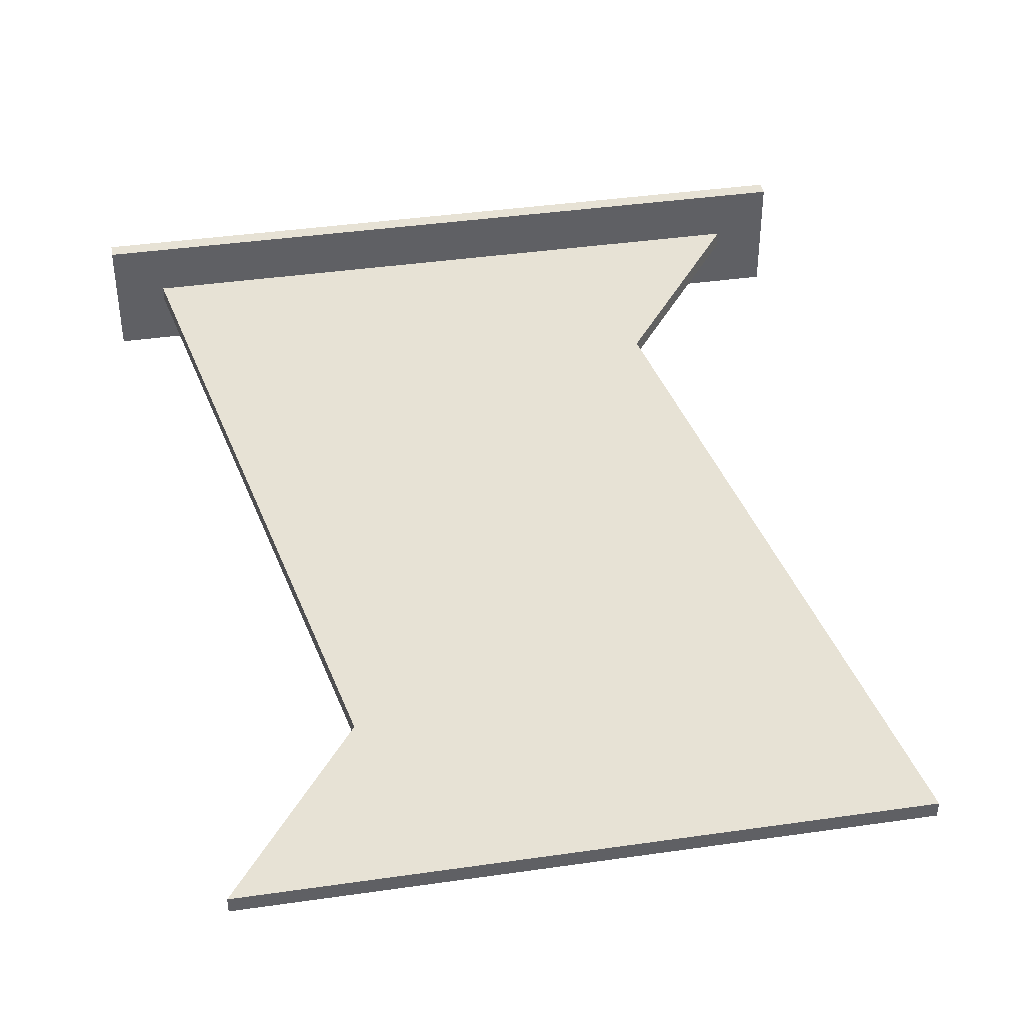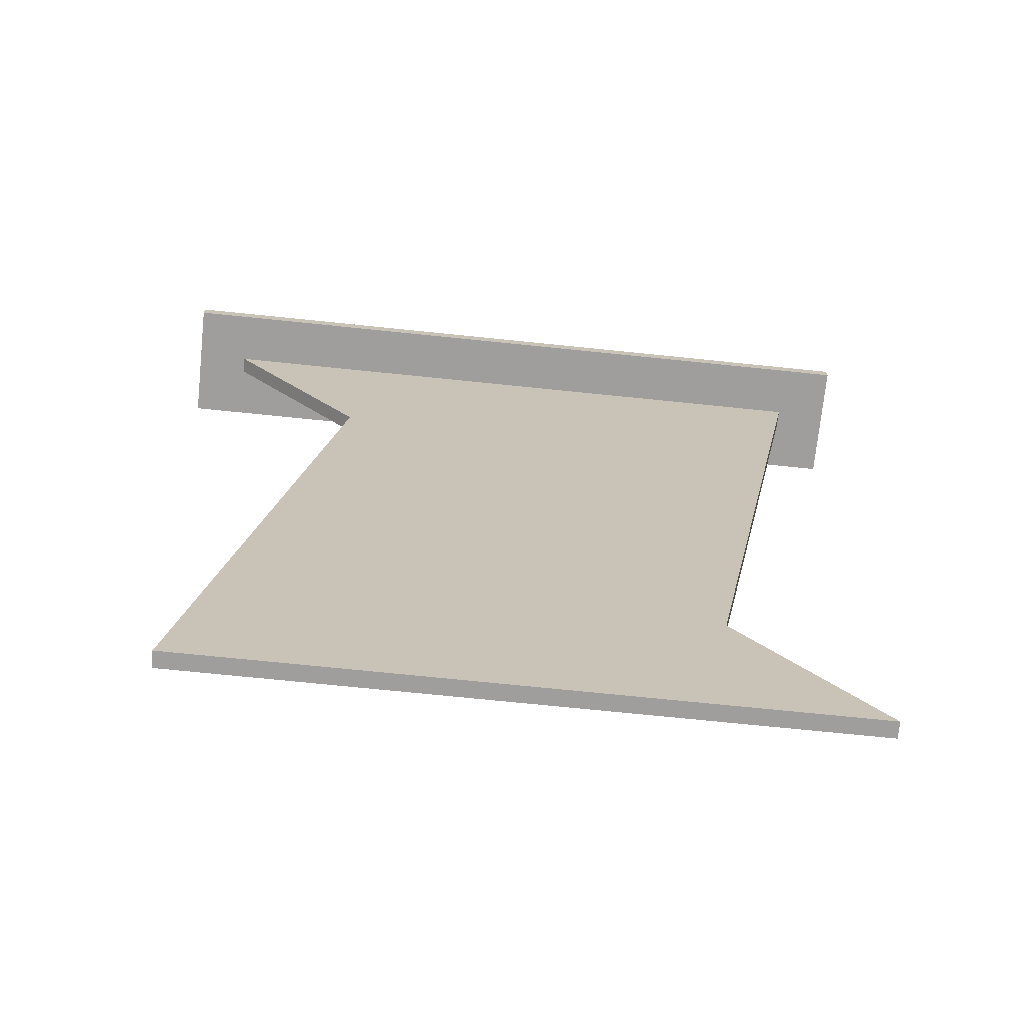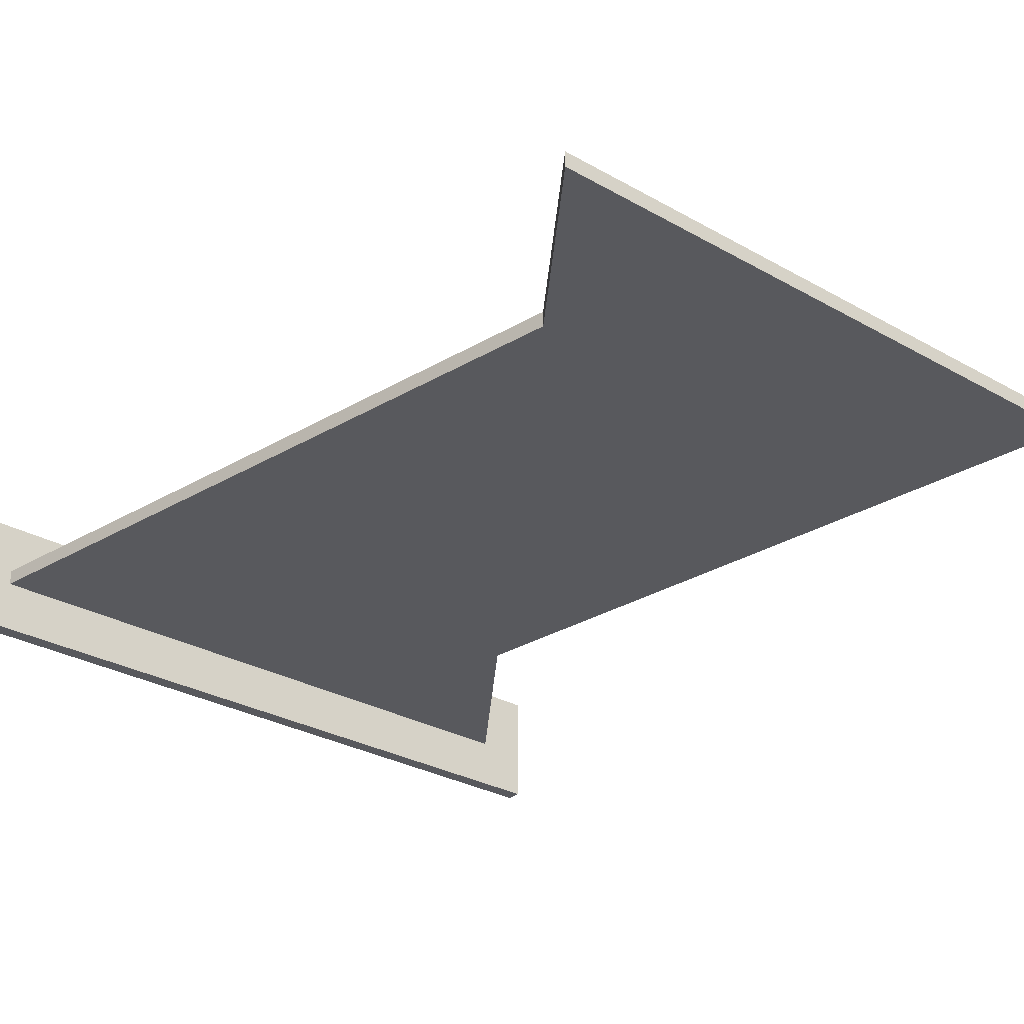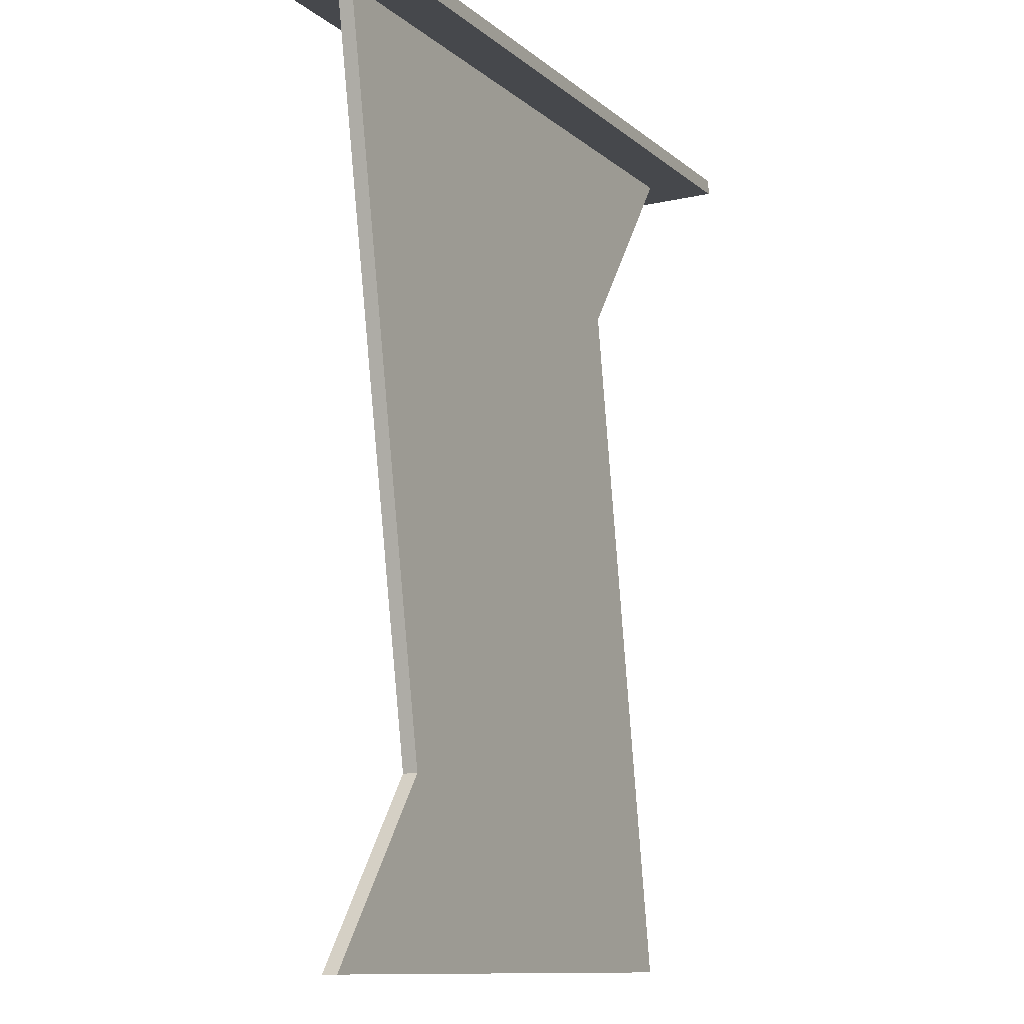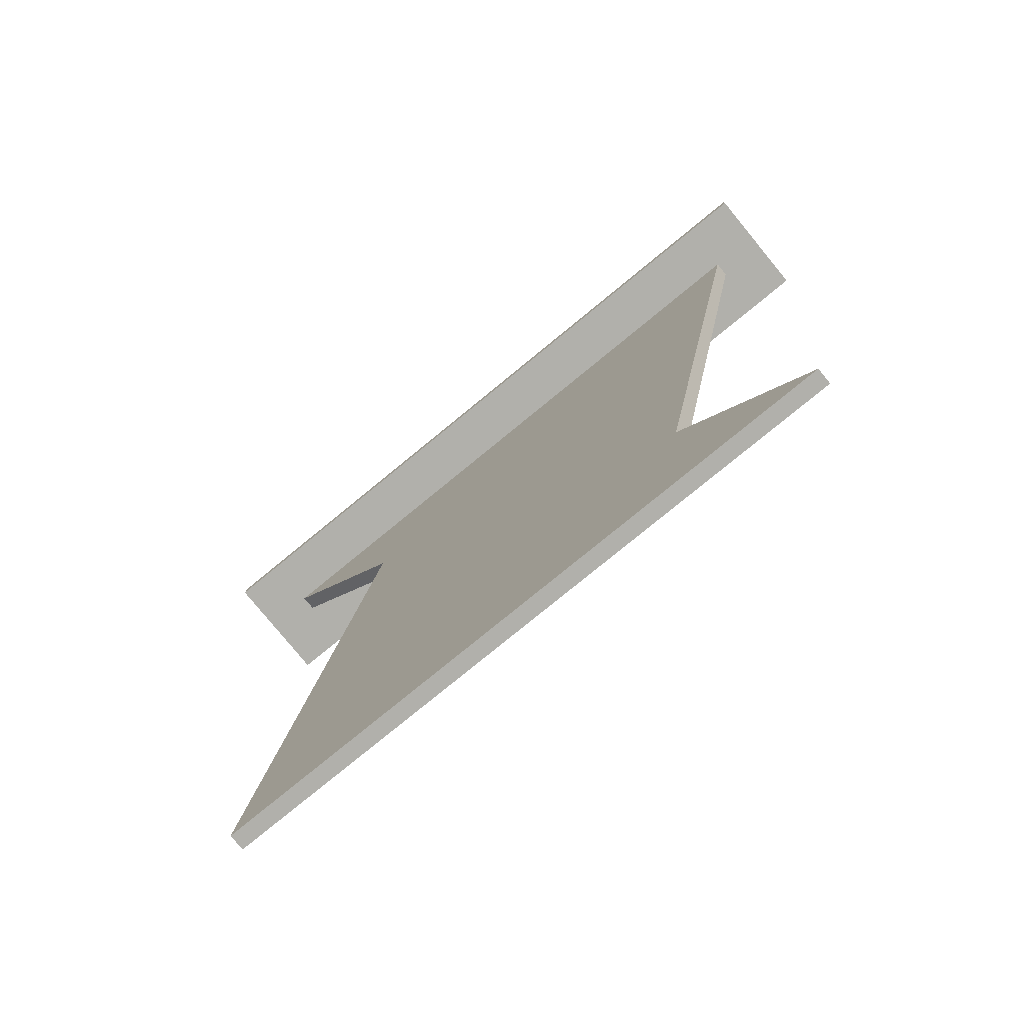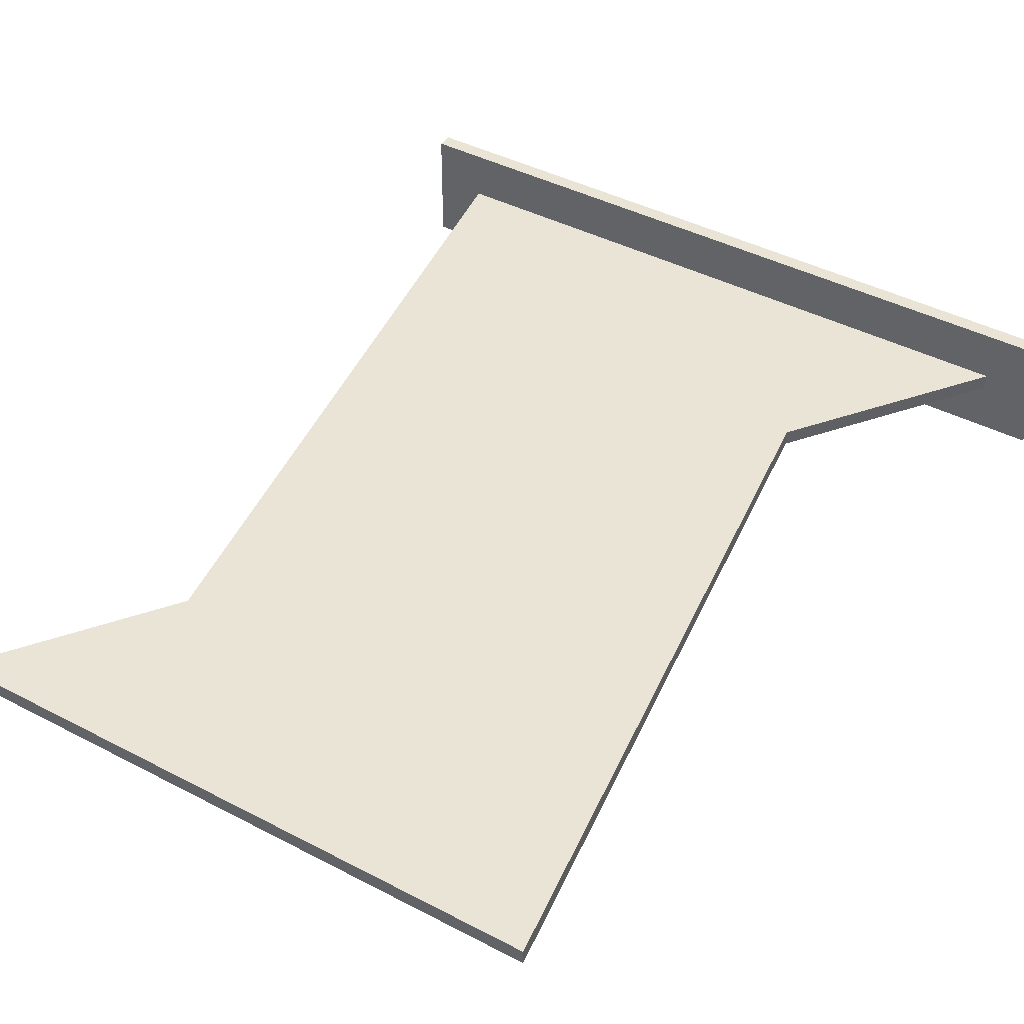
<metadata>
{"format":"obj","ext":"obj","renderer":"f3d","projection":"perspective","resolution":1024,"background":"white","views":[{"elev":40.4,"azim":-10.0,"up":"+Z"},{"elev":-71.0,"azim":174.1,"up":"+Y"},{"elev":-30.1,"azim":-39.4,"up":"+Z"},{"elev":-11.3,"azim":-61.1,"up":"+Y"},{"elev":-78.5,"azim":-140.7,"up":"+Y"},{"elev":42.6,"azim":31.9,"up":"+Z"}]}
</metadata>
<code>
v 68.58 88.9 5.842
v -5.08 88.9 5.842
v -5.08 88.9 -5.842
v 68.58 88.9 -5.842
v 63.5 88.9 -0.762
v 0 88.9 -0.762
v 0 88.9 0.762
v 63.5 88.9 0.762
v -5.08 88.9 -5.842
v -5.08 88.9 5.842
v -5.08 90.42 5.842
v -5.08 90.42 -5.842
v 68.58 88.9 -5.842
v -5.08 88.9 -5.842
v -5.08 90.42 -5.842
v 68.58 90.42 -5.842
v 68.58 88.9 5.842
v 68.58 88.9 -5.842
v 68.58 90.42 -5.842
v 68.58 90.42 5.842
v -5.08 88.9 5.842
v 68.58 88.9 5.842
v 68.58 90.42 5.842
v -5.08 90.42 5.842
v -5.08 90.42 5.842
v 68.58 90.42 5.842
v 68.58 90.42 -5.842
v -5.08 90.42 -5.842
v 60.96 0 -0.762
v 0 0 -0.762
v 12.7 17.78 -0.762
v 0 88.9 -0.762
v 63.5 88.9 -0.762
v 49.73 69.62 -0.762
v 0 0 -0.762
v 0 0 0.762
v 12.7 17.78 0.762
v 12.7 17.78 -0.762
v 12.7 17.78 -0.762
v 12.7 17.78 0.762
v 0 88.9 0.762
v 0 88.9 -0.762
v 63.5 88.9 -0.762
v 63.5 88.9 0.762
v 49.73 69.62 0.762
v 49.73 69.62 -0.762
v 49.73 69.62 -0.762
v 49.73 69.62 0.762
v 60.96 0 0.762
v 60.96 0 -0.762
v 60.96 0 -0.762
v 60.96 0 0.762
v 0 0 0.762
v 0 0 -0.762
v 0 0 0.762
v 60.96 0 0.762
v 49.73 69.62 0.762
v 63.5 88.9 0.762
v 0 88.9 0.762
v 12.7 17.78 0.762
g eb586500-e2e0-11ea-8b6e-54bf646e7e1f
f 2 7 1
f 1 7 8
f 1 8 4
f 4 8 5
f 4 5 6
f 2 3 7
f 7 3 6
f 6 3 4
g eb590150-e2e0-11ea-9975-54bf646e7e1f
f 9 10 12
f 12 10 11
g eb599d6e-e2e0-11ea-abd9-54bf646e7e1f
f 13 14 16
f 16 14 15
g eb5a397a-e2e0-11ea-b287-54bf646e7e1f
f 17 18 20
f 20 18 19
g eb5ad5ae-e2e0-11ea-a3c4-54bf646e7e1f
f 21 22 24
f 24 22 23
g eb5b71ee-e2e0-11ea-acb1-54bf646e7e1f
f 26 27 25
f 25 27 28
g eb294276-e2e0-11ea-88d2-54bf646e7e1f
f 30 31 29
f 29 31 34
f 34 31 32
f 34 32 33
g eb296976-e2e0-11ea-840f-54bf646e7e1f
f 36 37 35
f 35 37 38
g eb29906e-e2e0-11ea-b6d5-54bf646e7e1f
f 40 41 39
f 39 41 42
g eb2a05b8-e2e0-11ea-9466-54bf646e7e1f
f 44 45 43
f 43 45 46
g eb2a2cc0-e2e0-11ea-a0a4-54bf646e7e1f
f 48 49 47
f 47 49 50
g eb2a7ae2-e2e0-11ea-94f1-54bf646e7e1f
f 52 53 51
f 51 53 54
g eb2ac8c8-e2e0-11ea-a621-54bf646e7e1f
f 55 56 60
f 60 56 57
f 60 57 59
f 59 57 58

</code>
